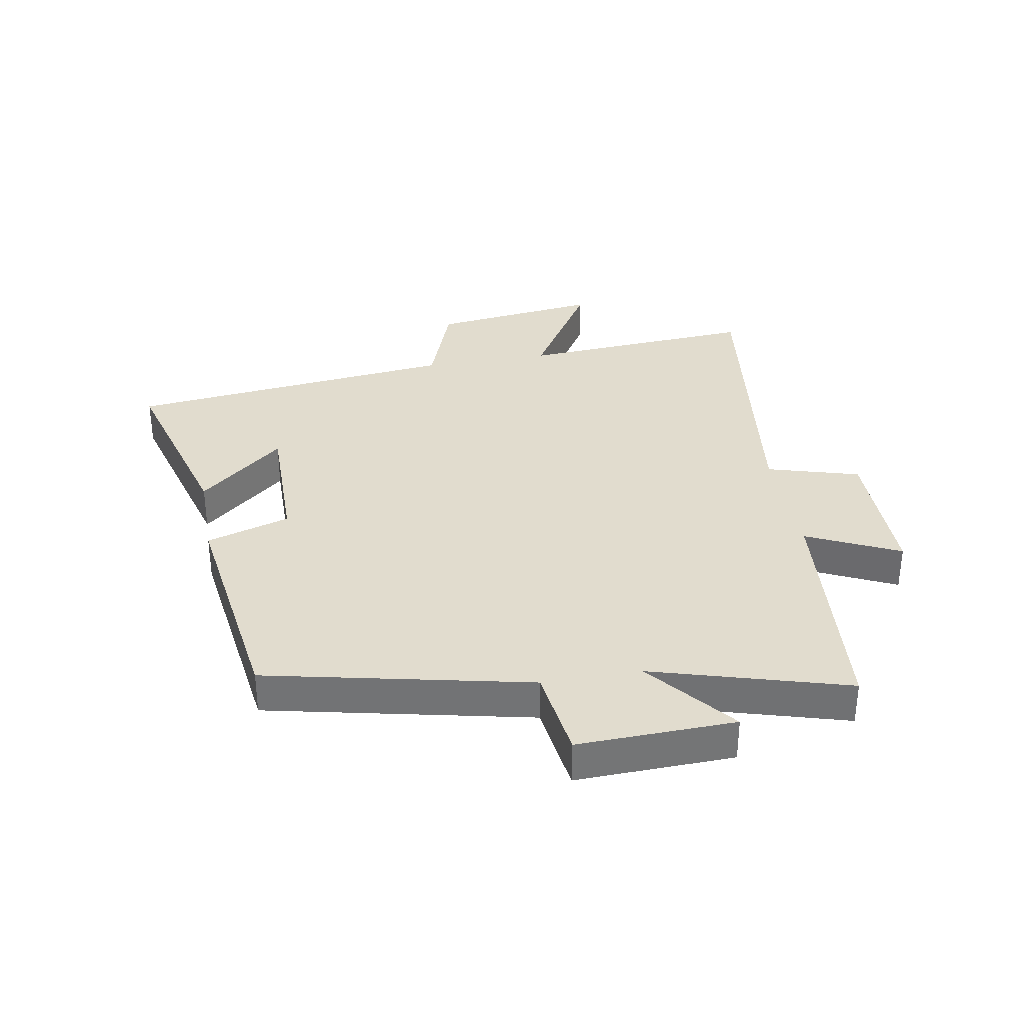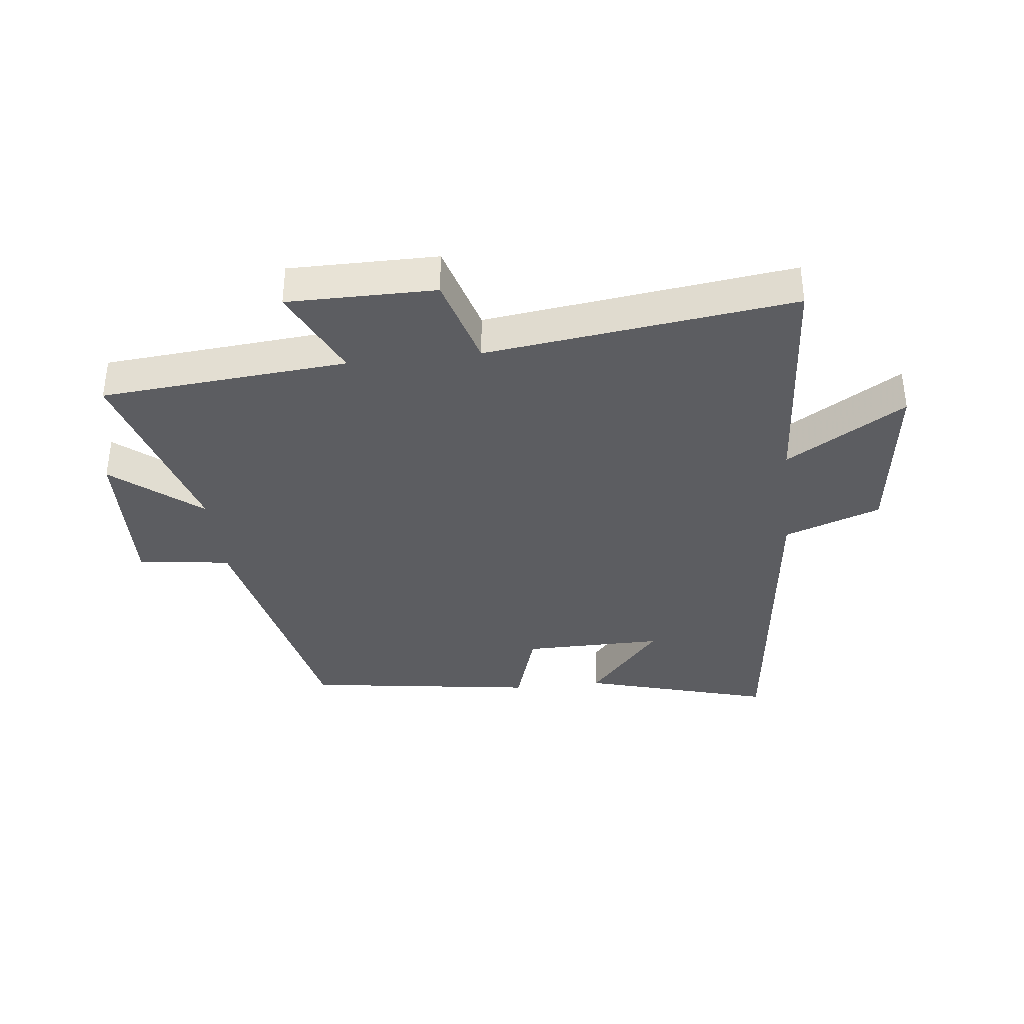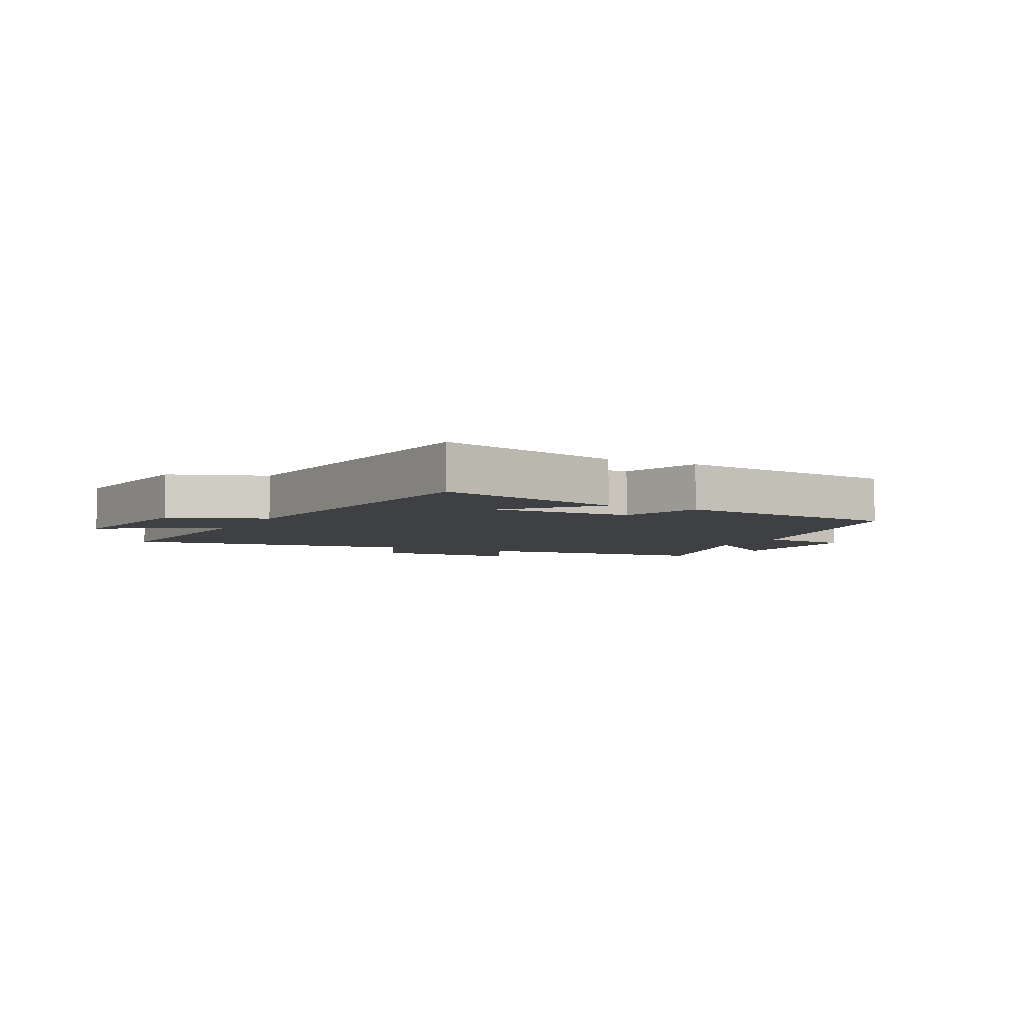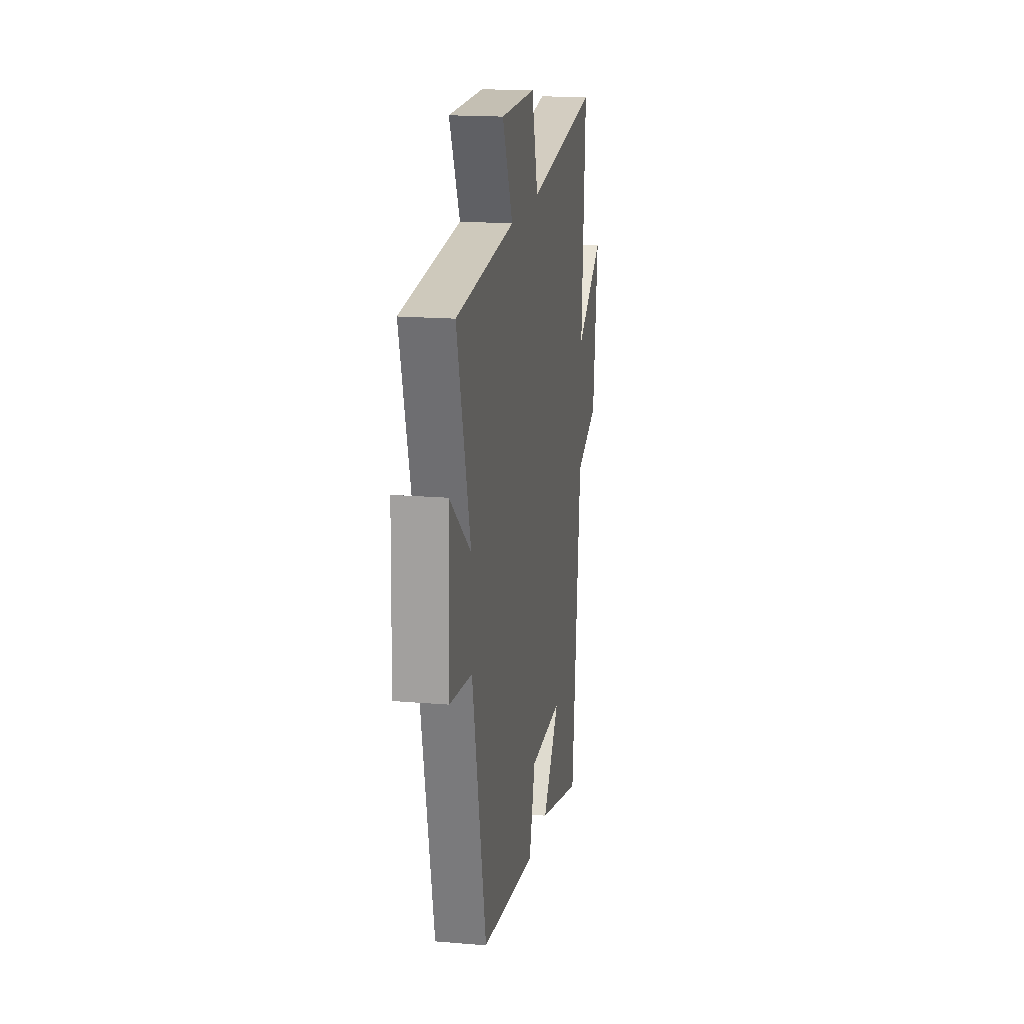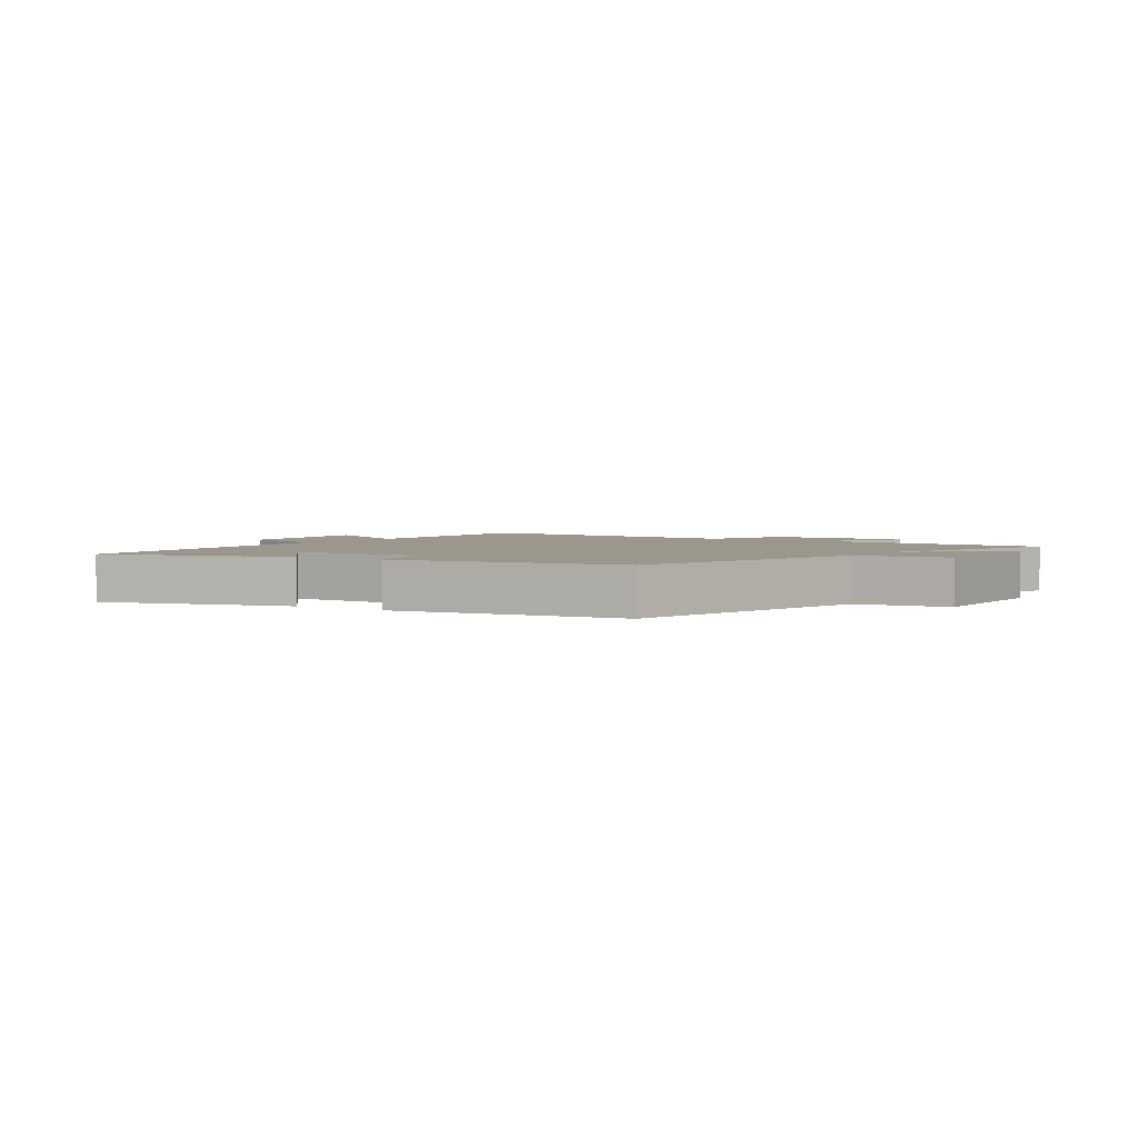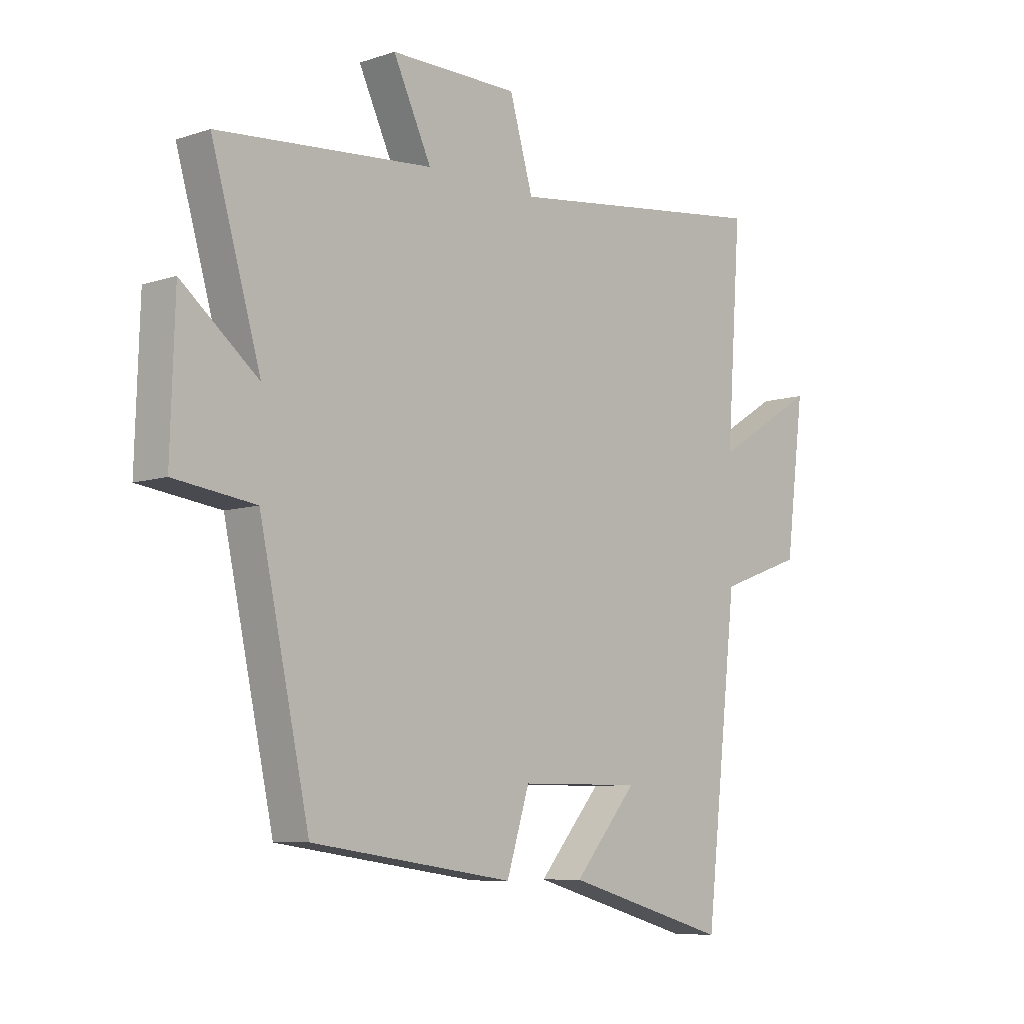
<metadata>
{"format":"obj","ext":"obj","renderer":"f3d","projection":"perspective","resolution":1024,"background":"white","views":[{"elev":34.0,"azim":-100.0,"up":"+Y"},{"elev":-36.5,"azim":6.4,"up":"+Y"},{"elev":-4.9,"azim":153.1,"up":"+Y"},{"elev":17.8,"azim":-80.6,"up":"+Z"},{"elev":2.7,"azim":-146.1,"up":"+Y"},{"elev":-7.9,"azim":-47.5,"up":"+Z"}]}
</metadata>
<code>
v 0.438 0.07 -0.587
v 0.128 0.07 -0.5
v 0.247 0.07 -0.361
v 0.017 0.07 -0.363
v -0.026 0.07 -0.5
v -0.406 0.07 -0.447
v -0.5 0.07 -0.016
v -0.652 0.07 0.004
v -0.644 0.07 0.262
v -0.5 0.07 0.146
v -0.593 0.07 0.465
v -0.189 0.07 0.5
v -0.261 0.07 0.651
v -0.019 0.07 0.651
v 0.025 0.07 0.5
v 0.528 0.07 0.565
v 0.5 0.07 0.174
v 0.694 0.07 0.293
v 0.658 0.07 0.015
v 0.5 0.07 -0.042
v 0.438 0 -0.587
v 0.128 0 -0.5
v 0.247 0 -0.361
v 0.017 0 -0.363
v -0.026 0 -0.5
v -0.406 0 -0.447
v -0.5 0 -0.016
v -0.652 0 0.004
v -0.644 0 0.262
v -0.5 0 0.146
v -0.593 0 0.465
v -0.189 0 0.5
v -0.261 0 0.651
v -0.019 0 0.651
v 0.025 0 0.5
v 0.528 0 0.565
v 0.5 0 0.174
v 0.694 0 0.293
v 0.658 0 0.015
v 0.5 0 -0.042
f 17 18 19 20
f 17 20 1
f 15 16 17 1
f 12 13 14 15
f 10 11 12 15
f 7 8 9 10
f 7 10 15
f 6 7 15
f 5 6 15
f 4 5 15
f 3 4 15
f 1 2 3
f 1 3 15
f 40 39 38 37
f 21 40 37
f 21 37 36 35
f 35 34 33 32
f 35 32 31 30
f 30 29 28 27
f 35 30 27
f 35 27 26
f 35 26 25
f 35 25 24
f 35 24 23
f 23 22 21
f 35 23 21
f 1 21 22 2
f 2 22 23 3
f 3 23 24 4
f 4 24 25 5
f 5 25 26 6
f 6 26 27 7
f 7 27 28 8
f 8 28 29 9
f 9 29 30 10
f 10 30 31 11
f 11 31 32 12
f 12 32 33 13
f 13 33 34 14
f 14 34 35 15
f 15 35 36 16
f 16 36 37 17
f 17 37 38 18
f 18 38 39 19
f 19 39 40 20
f 20 40 21 1

</code>
